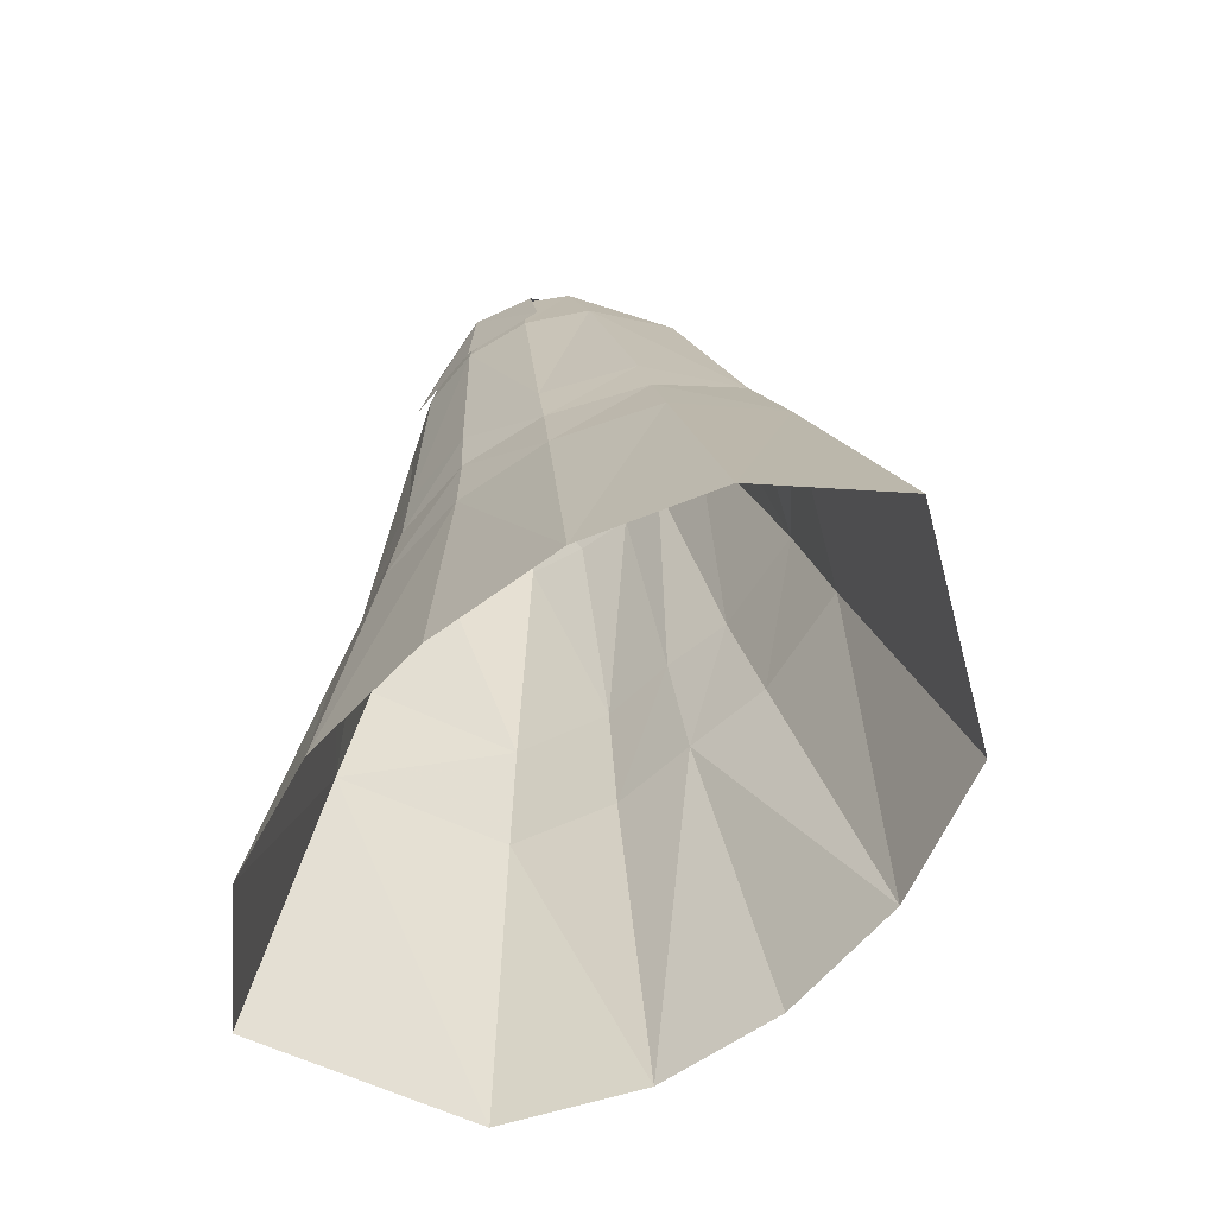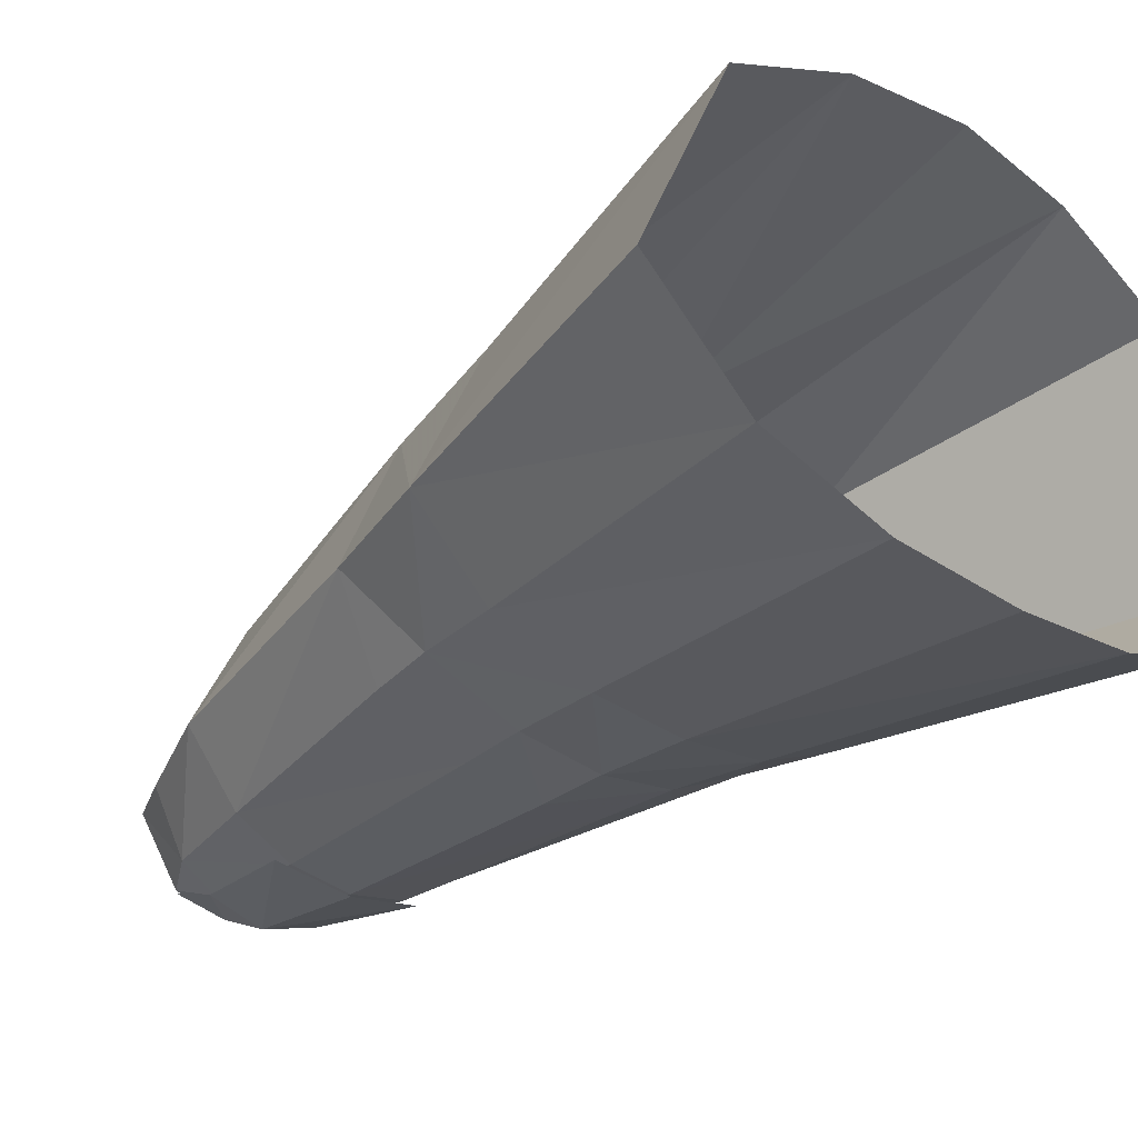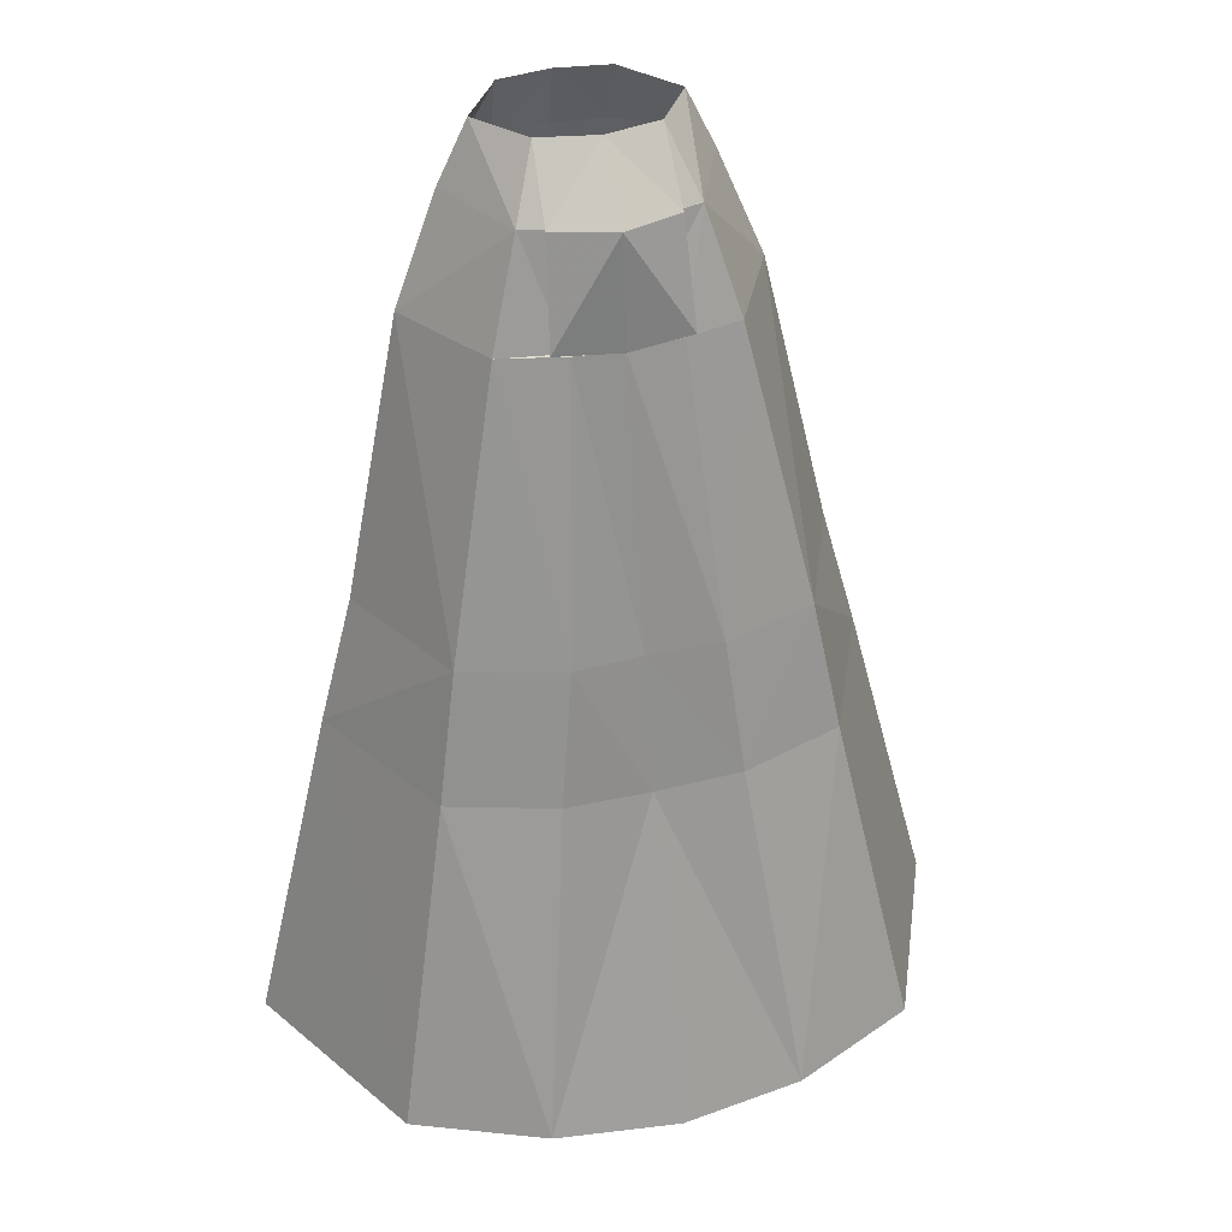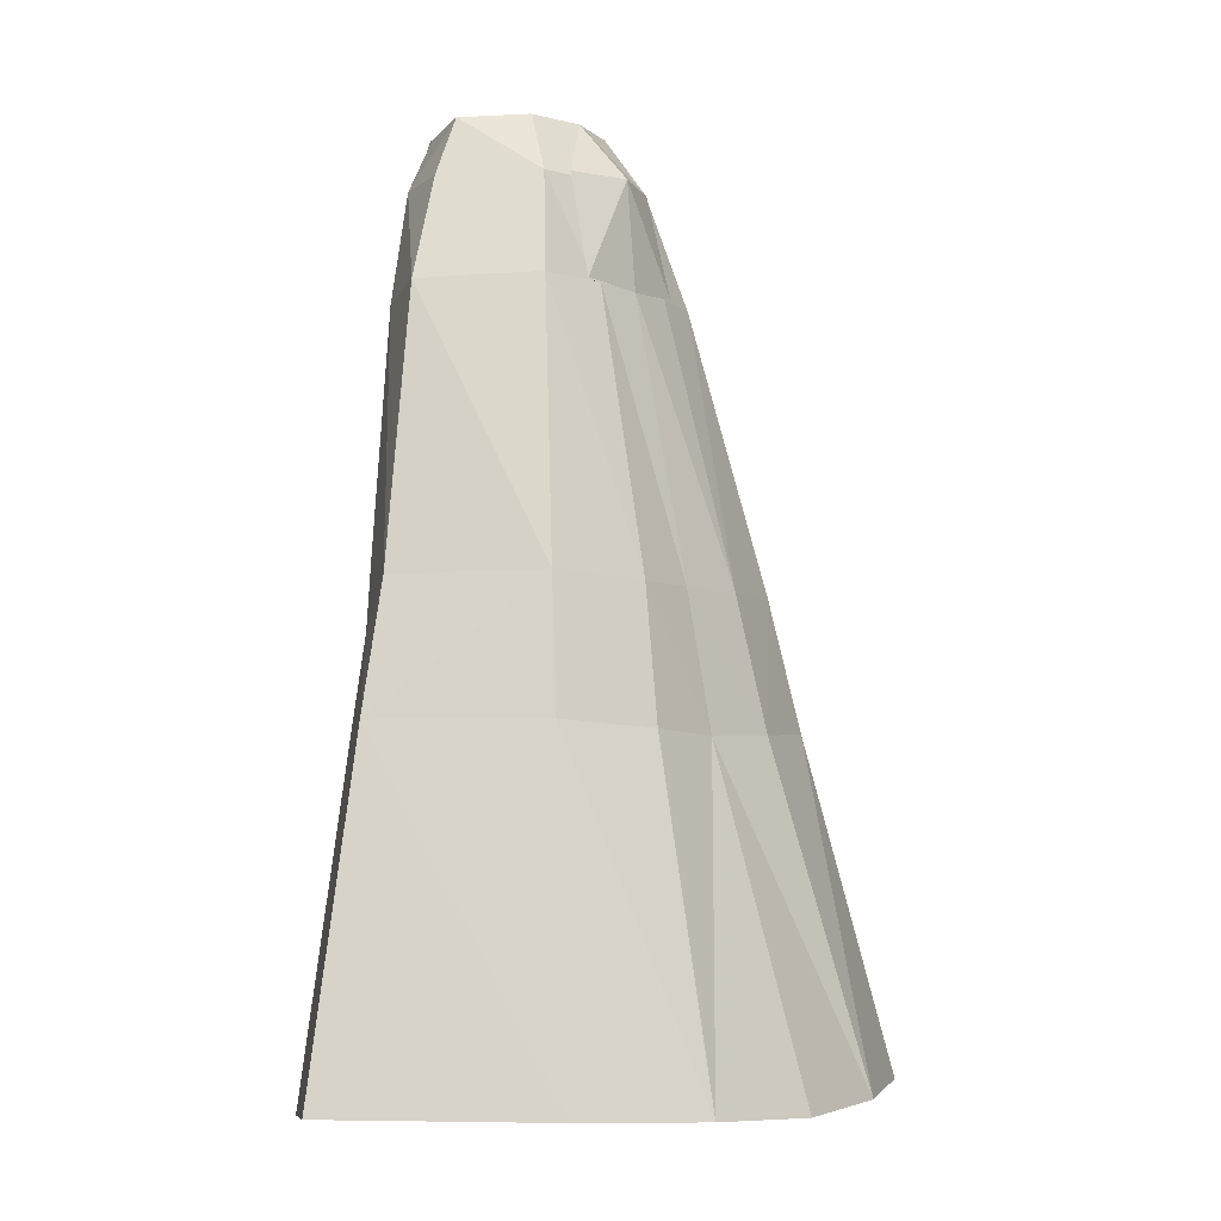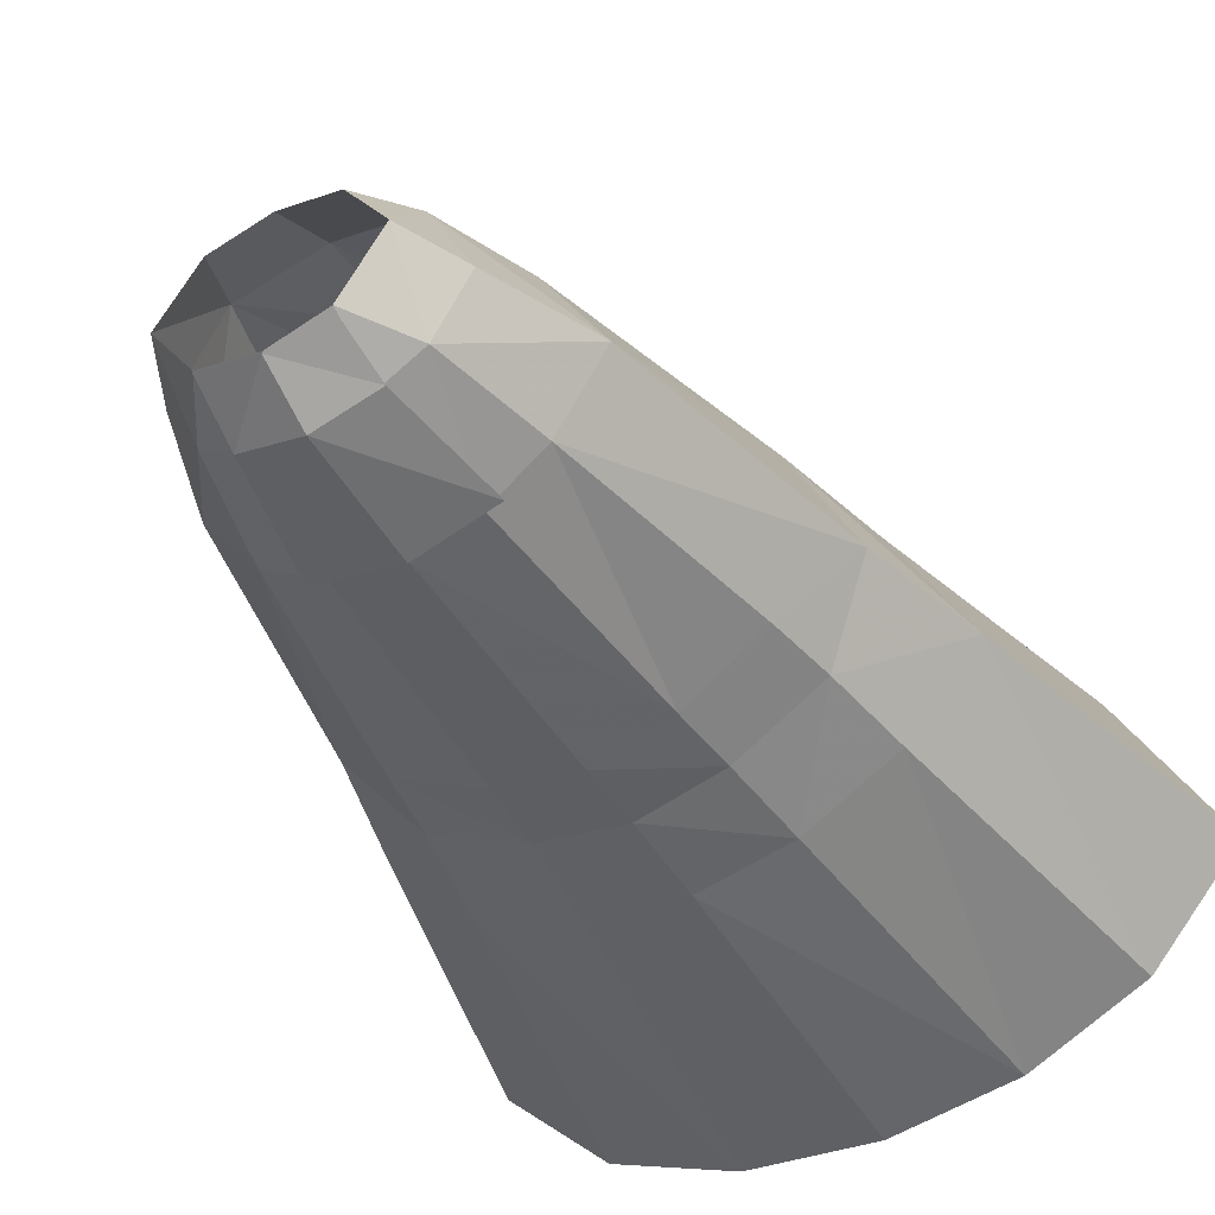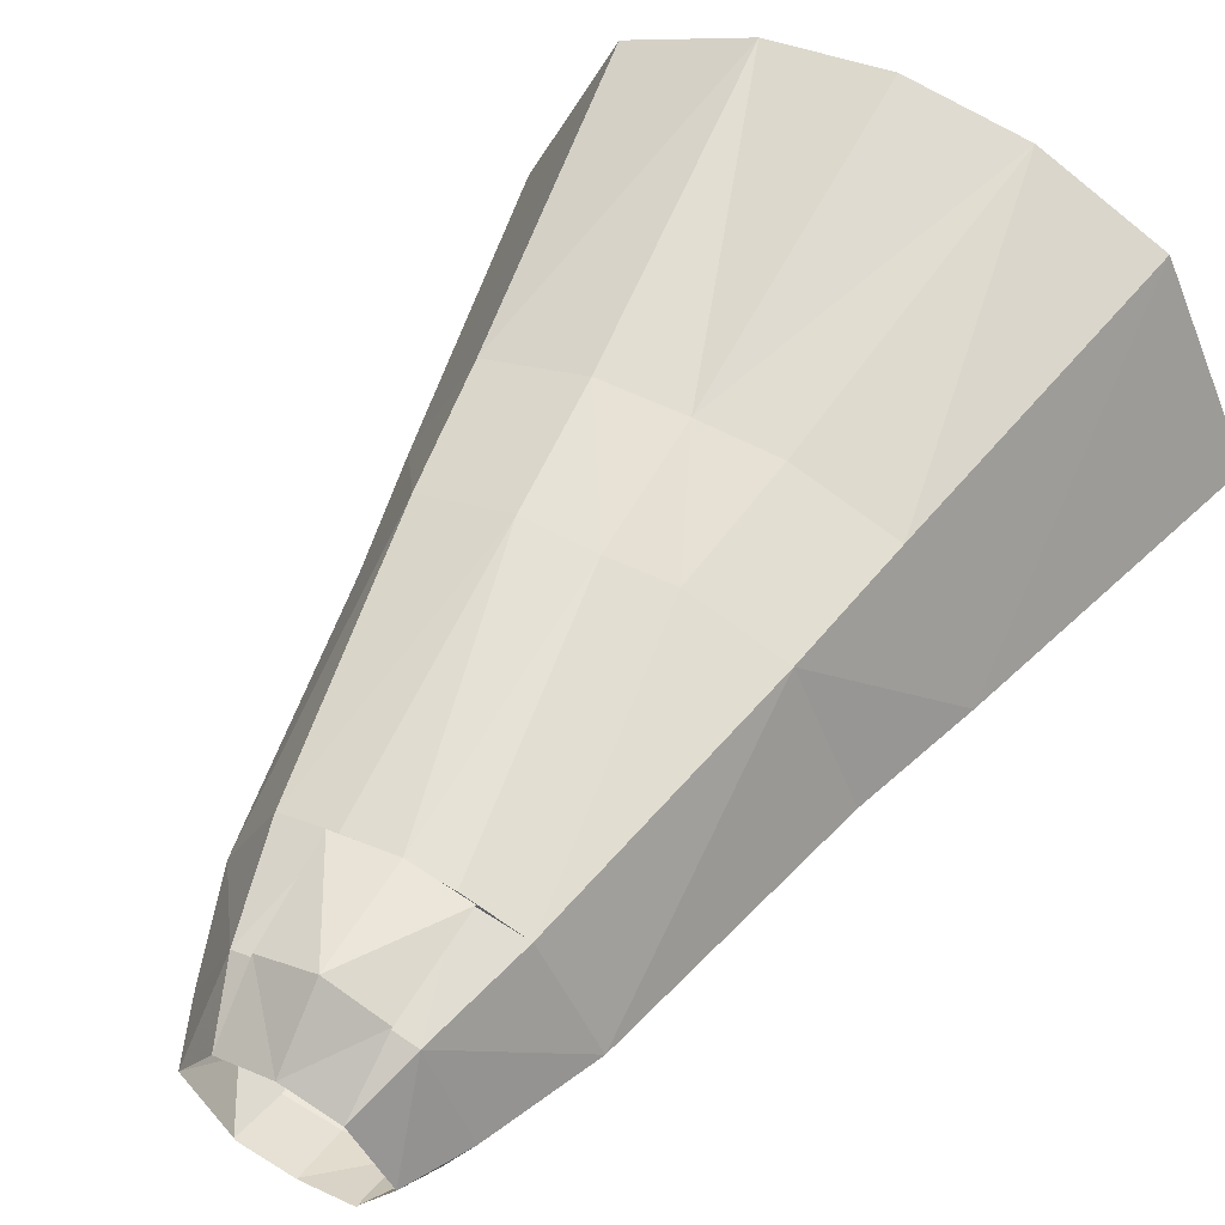
<metadata>
{"format":"obj","ext":"obj","renderer":"f3d","projection":"perspective","resolution":1024,"background":"white","views":[{"elev":-68.0,"azim":40.6,"up":"+Z"},{"elev":-27.6,"azim":136.8,"up":"+Y"},{"elev":36.3,"azim":162.6,"up":"+Z"},{"elev":-5.3,"azim":126.6,"up":"+Z"},{"elev":-47.2,"azim":29.5,"up":"+Y"},{"elev":50.5,"azim":30.8,"up":"+Y"}]}
</metadata>
<code>
g priest_trousers_male_54090
v 5.483 -4.342 52.81
v 7.5 -0.5995 52.84
v 5.709 -0.5888 56.5
v 4.866 5.05 52.82
v 3.223 -5.722 52.8
v 3.261 -4.441 56.37
v -0.06428 6.221 52.76
v -0.06428 3.75 56.66
v 3.366 2.963 56.64
v 7.119 -4.156 45.97
v 10.15 0.04081 46.42
v 6.66 6.545 46.59
v 3.746 -6.173 45.58
v 2.815 7.072 46.52
v 2.796 7.403 46.53
v -0.06428 7.65 46.47
v 9.807 -3.014 31.49
v 13.84 1.444 29.78
v 10.11 9.733 29.92
v 4.727 -5.502 30.89
v 4.111 11.35 29.68
v -0.06428 11.13 29.68
v 10.49 -2.745 27.22
v 5.06 -5.296 26.67
v 11.46 -2.906 21.66
v 15.98 1.814 22.07
v 5.624 -5.39 21.06
v 5.134 12.88 21.74
v -0.0643 12.74 21.5
v 15.11 -3.198 1.645
v 21.03 2.828 2.265
v 11.48 11.09 22.04
v 15.23 14.89 2.358
v 7.785 -5.973 1.006
v 7.547 18.09 1.958
v -0.06431 18.91 1.617
v -0.06428 -6.777 52.86
v 3.548 -5.77 52.81
v -0.06428 -5.317 56.27
v -0.06428 -7.029 45.3
v 4.747 -6.186 45.64
v 3.261 -4.587 56.37
v -0.06428 -5.171 56.27
v -0.06428 -6.107 52.8
v -0.06428 -6.884 45.31
v -0.06428 -6.361 30.55
v -0.06427 -6.109 26.36
v -0.06428 -6.104 20.75
v -0.06427 -6.728 0.6836
v -5.612 -4.342 52.81
v -5.837 -0.5888 56.5
v -7.629 -0.5995 52.84
v -4.995 5.05 52.82
v -3.352 -5.722 52.8
v -3.389 -4.441 56.37
v -3.495 2.963 56.64
v -10.28 0.04081 46.42
v -7.247 -4.156 45.97
v -3.874 -6.173 45.58
v -3.369 7.321 46.53
v -6.789 6.545 46.59
v -13.97 1.444 29.78
v -9.936 -3.014 31.49
v -10.24 9.733 29.92
v -4.855 -5.502 30.89
v -4.571 11.29 29.7
v -10.61 -2.745 27.22
v -5.189 -5.296 26.67
v -16.08 1.812 22.07
v -11.59 -2.906 21.66
v -5.753 -5.39 21.06
v -5.336 12.87 21.74
v -11.6 11.09 22.04
v -15.24 -3.198 1.645
v -15.36 14.89 2.358
v -21.16 2.827 2.265
v -7.913 -5.973 1.006
v -7.57 18.12 1.952
v -3.676 -5.77 52.81
v -4.876 -6.186 45.64
v -3.389 -4.587 56.37
v -0.06428 -6.104 20.75
v -0.06428 7.115 52.94
v -0.06428 3.75 56.66
v 3.548 5.854 52.89
v 3.839 7.333 46.65
v -0.06428 7.673 46.39
v 3.366 2.963 56.64
v -3.676 5.854 52.89
v -3.967 7.333 46.65
v -3.495 2.963 56.64
v -0.0643 12.74 21.5
f 1 2 3
f 3 2 4
f 5 1 6
f 7 8 9
f 7 9 4
f 1 10 11
f 11 2 1
f 4 11 12
f 1 5 13
f 13 10 1
f 7 4 14
f 14 15 16
f 7 14 16
f 10 17 18
f 18 11 10
f 11 18 19
f 19 12 11
f 10 13 20
f 20 17 10
f 15 21 22
f 22 16 15
f 17 23 18
f 17 20 24
f 24 23 17
f 23 25 26
f 26 18 23
f 18 26 19
f 23 24 27
f 27 25 23
f 21 28 29
f 29 22 21
f 26 30 31
f 32 26 33
f 25 27 34
f 34 30 25
f 29 28 35
f 35 36 29
f 6 1 3
f 9 3 4
f 37 38 39
f 37 40 41
f 41 38 37
f 42 39 38
f 43 44 5
f 5 6 43
f 5 44 45
f 45 13 5
f 45 46 20
f 20 13 45
f 46 47 24
f 24 20 46
f 47 48 27
f 27 24 47
f 48 49 34
f 34 27 48
f 50 51 52
f 51 53 52
f 54 55 50
f 7 56 8
f 7 53 56
f 50 52 57
f 57 58 50
f 53 57 52
f 50 58 59
f 59 54 50
f 60 61 53
f 58 57 62
f 62 63 58
f 57 61 64
f 64 62 57
f 58 63 65
f 65 59 58
f 66 64 61
f 61 60 66
f 62 67 63
f 63 67 68
f 68 65 63
f 67 62 69
f 69 70 67
f 64 69 62
f 67 70 71
f 71 68 67
f 72 73 64
f 64 66 72
f 69 74 70
f 75 76 69
f 70 74 77
f 77 71 70
f 78 75 73
f 73 72 78
f 55 51 50
f 56 53 51
f 37 39 79
f 37 79 80
f 80 40 37
f 81 79 39
f 43 55 54
f 54 44 43
f 54 59 45
f 45 44 54
f 45 59 65
f 65 46 45
f 46 65 68
f 68 47 46
f 47 68 71
f 71 82 47
f 82 71 77
f 77 49 82
f 83 84 85
f 83 85 86
f 86 87 83
f 88 85 84
f 83 89 84
f 83 87 90
f 90 89 83
f 91 84 89
f 69 73 75
f 69 76 74
f 26 31 33
f 26 25 30
f 26 32 19
f 64 73 69
f 12 15 14
f 14 4 12
f 12 19 21
f 21 15 12
f 19 32 28
f 28 21 19
f 32 33 35
f 35 28 32
f 53 7 16
f 16 60 53
f 16 22 66
f 66 60 16
f 22 92 72
f 72 66 22
f 92 36 78
f 78 72 92
f 4 2 11
f 53 61 57

</code>
